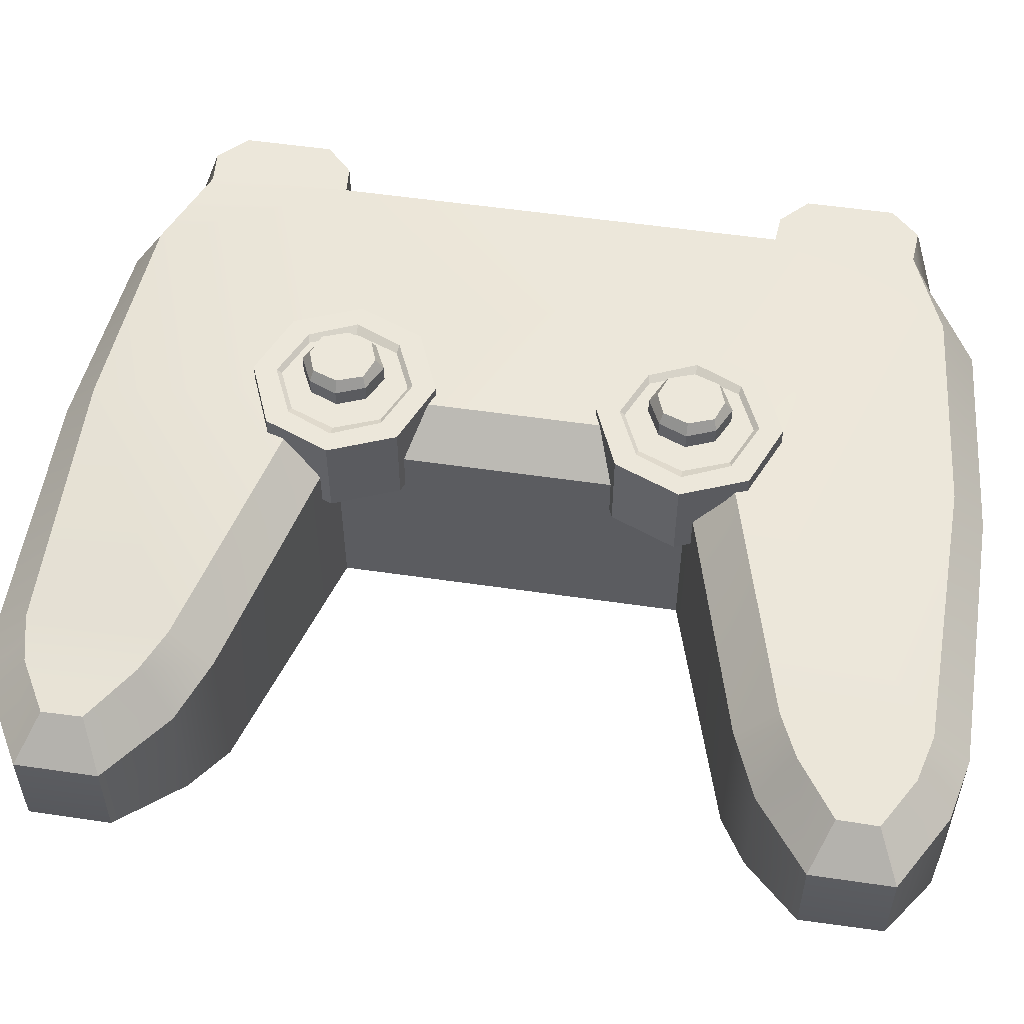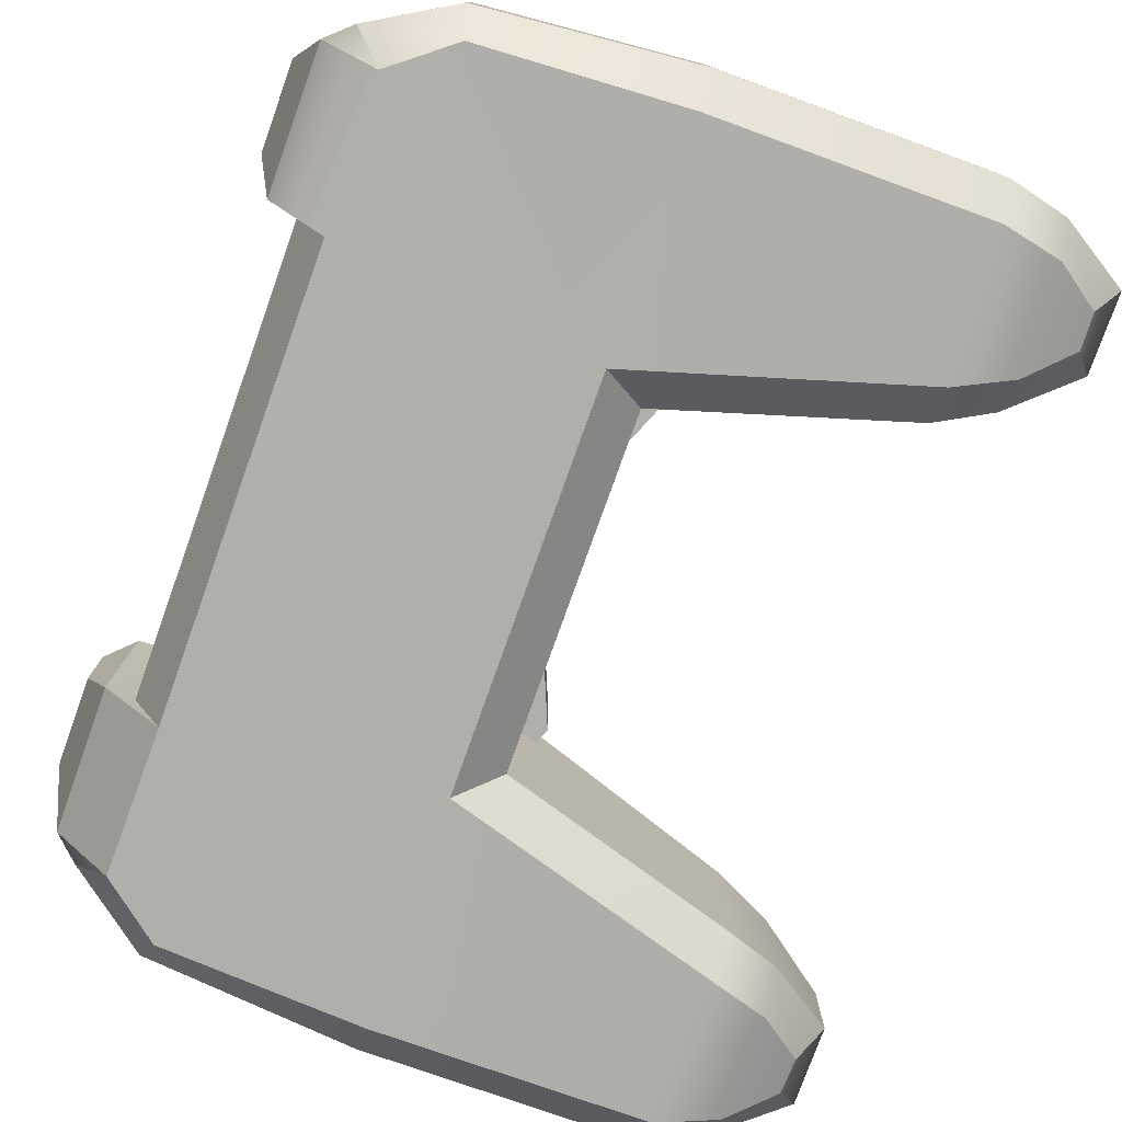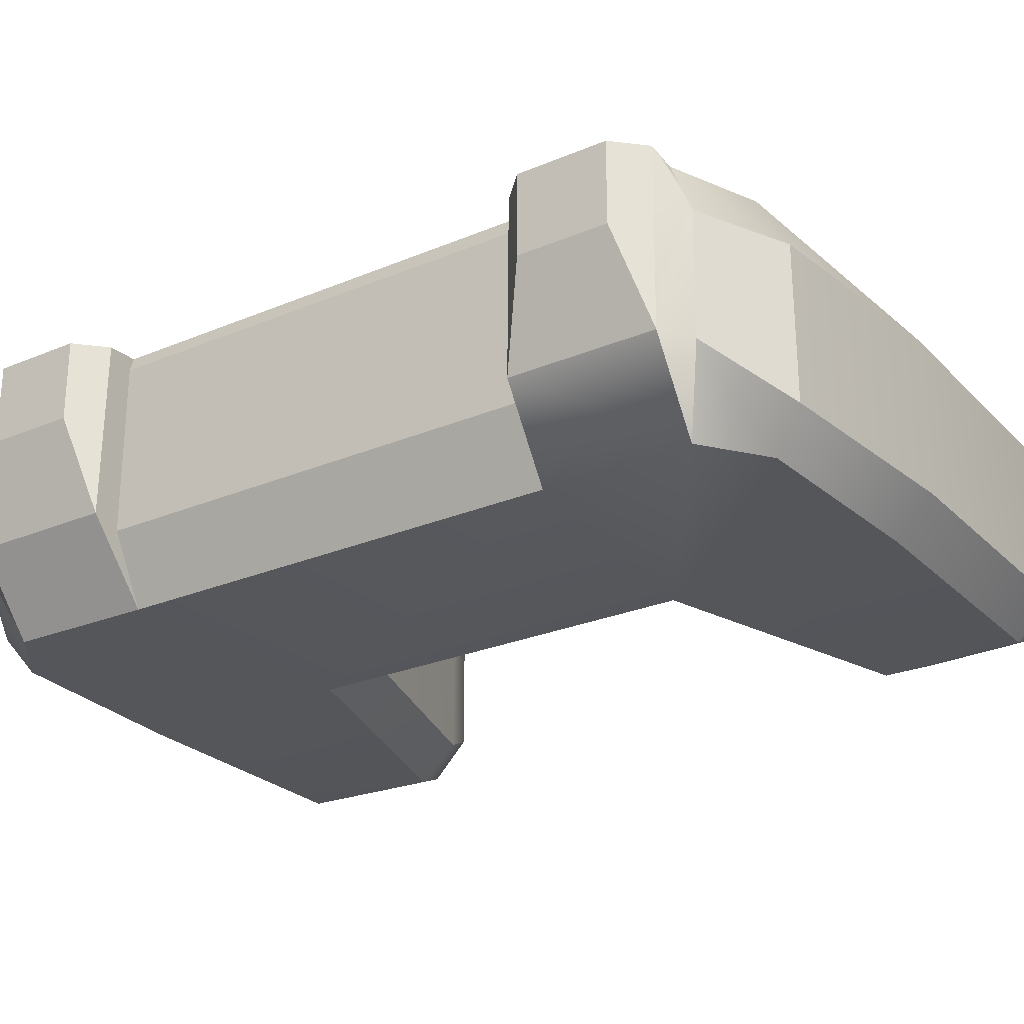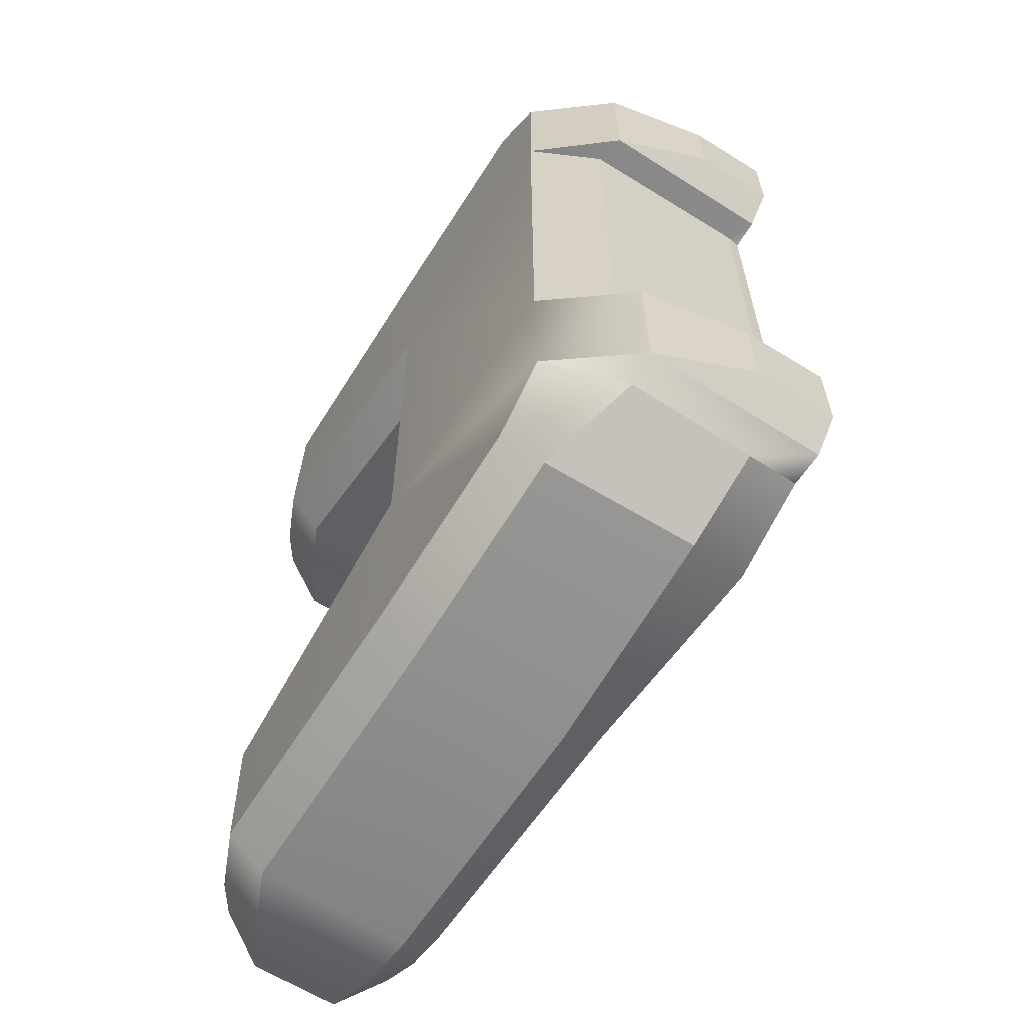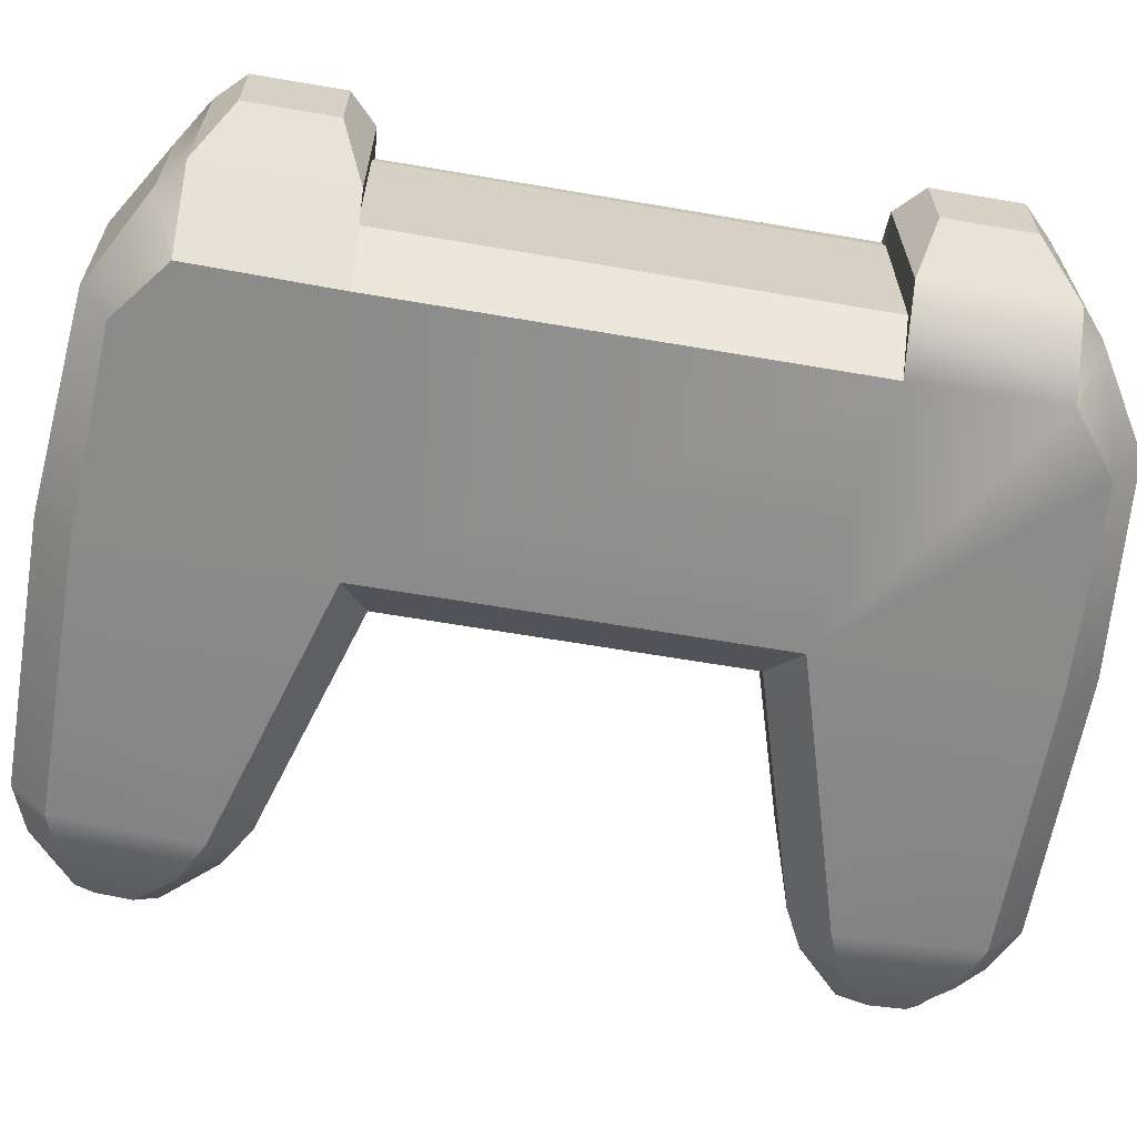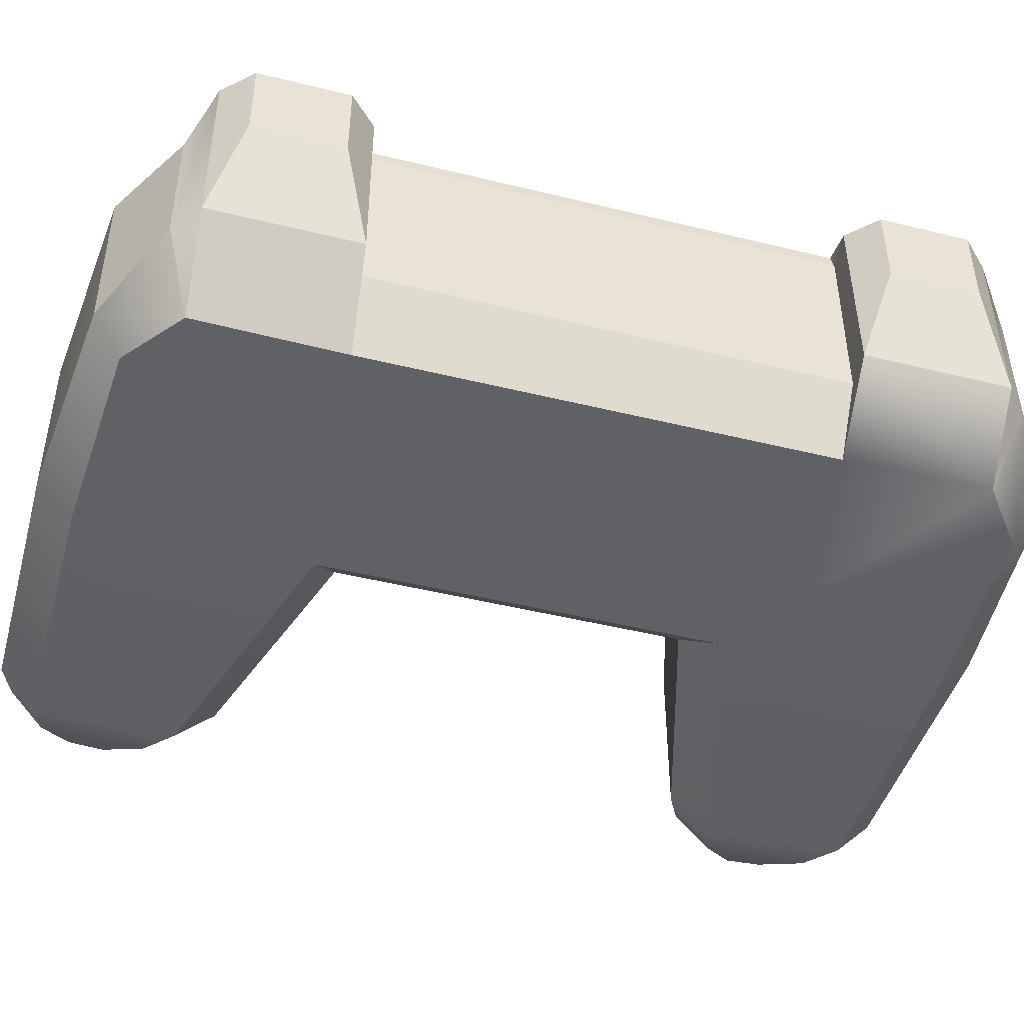
<metadata>
{"format":"obj","ext":"obj","renderer":"f3d","projection":"perspective","resolution":1024,"background":"white","views":[{"elev":53.8,"azim":-81.1,"up":"+Y"},{"elev":-78.0,"azim":160.3,"up":"+Y"},{"elev":-26.0,"azim":123.8,"up":"+Y"},{"elev":-63.3,"azim":57.9,"up":"+Z"},{"elev":-63.7,"azim":80.2,"up":"+Y"},{"elev":-45.9,"azim":74.2,"up":"+Y"}]}
</metadata>
<code>
g default
v -62.43 3.708 190.1
v -63.36 3.708 189.7
v -64.28 3.708 190.1
v -64.67 3.708 191
v -64.28 3.708 192
v -63.36 3.708 192.3
v -62.43 3.708 192
v -62.05 3.708 191
v -62.43 4.939 190.1
v -63.36 4.939 189.7
v -64.28 4.939 190.1
v -64.67 4.939 191
v -64.28 4.939 192
v -63.36 4.939 192.3
v -62.43 4.939 192
v -62.05 4.939 191
v -62.65 4.939 190.4
v -63.36 4.939 190.1
v -64.07 4.939 190.4
v -64.37 4.939 191
v -64.07 4.939 191.7
v -63.36 4.939 192
v -62.65 4.939 191.7
v -62.35 4.939 191
v -62.75 4.883 190.4
v -63.36 4.883 190.1
v -63.36 4.883 190.6
v -63.09 4.883 190.7
v -63.97 4.883 190.4
v -63.63 4.883 190.7
v -64.22 4.883 191
v -63.74 4.883 191
v -63.97 4.883 191.7
v -63.63 4.883 191.4
v -63.36 4.883 191.9
v -63.36 4.883 191.5
v -62.75 4.883 191.7
v -63.09 4.883 191.4
v -62.5 4.883 191
v -62.98 4.883 191
v -62.97 5.264 190.6
v -63.36 5.264 190.5
v -63.75 5.264 190.6
v -63.91 5.264 191
v -63.75 5.264 191.4
v -63.36 5.264 191.6
v -62.97 5.264 191.4
v -62.81 5.264 191
v -62.97 5.026 190.6
v -63.36 5.026 190.5
v -63.75 5.026 190.6
v -63.91 5.026 191
v -63.75 5.026 191.4
v -63.36 5.026 191.6
v -62.97 5.026 191.4
v -62.81 5.026 191
v -63.05 5.412 190.7
v -63.36 5.412 190.6
v -63.36 5.412 191
v -63.67 5.412 190.7
v -63.8 5.412 191
v -63.67 5.412 191.4
v -63.36 5.412 191.5
v -63.05 5.412 191.4
v -62.92 5.412 191
v -63.79 3.708 190.1
v -64.17 3.708 191
v -63.79 3.708 192
v -62.43 3.708 185.2
v -63.36 3.708 184.8
v -64.28 3.708 185.2
v -64.67 3.708 186.1
v -64.28 3.708 187.1
v -63.36 3.708 187.5
v -62.43 3.708 187.1
v -62.05 3.708 186.1
v -62.43 4.939 185.2
v -63.36 4.939 184.8
v -64.28 4.939 185.2
v -64.67 4.939 186.1
v -64.28 4.939 187.1
v -63.36 4.939 187.5
v -62.43 4.939 187.1
v -62.05 4.939 186.1
v -62.65 4.939 185.5
v -63.36 4.939 185.2
v -64.07 4.939 185.5
v -64.37 4.939 186.1
v -64.07 4.939 186.8
v -63.36 4.939 187.1
v -62.65 4.939 186.8
v -62.35 4.939 186.1
v -62.75 4.883 185.5
v -63.36 4.883 185.2
v -63.36 4.883 185.7
v -63.09 4.883 185.8
v -63.97 4.883 185.5
v -63.63 4.883 185.8
v -64.22 4.883 186.1
v -63.74 4.883 186.1
v -63.97 4.883 186.8
v -63.63 4.883 186.5
v -63.36 4.883 187.1
v -63.36 4.883 186.6
v -62.75 4.883 186.8
v -63.09 4.883 186.5
v -62.5 4.883 186.1
v -62.98 4.883 186.1
v -62.97 5.264 185.8
v -63.36 5.264 185.6
v -63.75 5.264 185.8
v -63.91 5.264 186.1
v -63.75 5.264 186.5
v -63.36 5.264 186.7
v -62.97 5.264 186.5
v -62.81 5.264 186.1
v -62.97 5.026 185.8
v -63.36 5.026 185.6
v -63.75 5.026 185.8
v -63.91 5.026 186.1
v -63.75 5.026 186.5
v -63.36 5.026 186.7
v -62.97 5.026 186.5
v -62.81 5.026 186.1
v -63.05 5.412 185.8
v -63.36 5.412 185.7
v -63.36 5.412 186.1
v -63.67 5.412 185.8
v -63.8 5.412 186.1
v -63.67 5.412 186.5
v -63.36 5.412 186.6
v -63.05 5.412 186.5
v -62.92 5.412 186.1
v -63.79 3.708 185.2
v -64.17 3.708 186.1
v -63.79 3.708 187.1
v -58.98 4.531 194
v -58.95 1.971 194
v -58.95 1.971 192
v -58.98 4.531 192
v -58.95 1.971 185.3
v -58.98 4.531 185.3
v -58.95 1.971 183.3
v -58.98 4.531 183.3
v -63.55 4.202 182.4
v -63.55 3.613 182
v -60.47 3.563 182.2
v -60.74 4.531 182.8
v -63.55 3.613 195.3
v -63.55 4.202 194.8
v -60.47 3.563 195
v -60.74 4.531 194.5
v -64.16 4.284 186.1
v -63.55 4.818 185.7
v -64.16 4.284 191.1
v -63.55 4.818 191.6
v -59.38 4.353 192
v -59.4 4.531 191.9
v -59.4 4.531 185.4
v -59.38 4.336 185.3
v -59.34 3.693 182.9
v -59.48 4.531 183.3
v -59.48 4.531 194
v -59.34 3.693 194.4
v -69.42 3.569 194.5
v -68.88 4.11 194.2
v -68.34 3.569 195.1
v -68.14 4.11 194.6
v -67.45 4.11 194.8
v -67.42 3.565 195.3
v -68.88 4.128 193.6
v -69.42 3.569 193.3
v -68.13 4.252 193
v -68.41 3.569 192.5
v -67.58 3.736 192.2
v -67.55 4.343 192.7
v -67.55 4.343 184.6
v -67.58 3.736 185.1
v -68.13 4.252 184.3
v -68.41 3.569 184.7
v -68.88 4.11 183.1
v -69.42 3.569 182.8
v -68.88 4.128 183.7
v -69.42 3.569 184
v -68.34 3.569 182.2
v -68.14 4.11 182.7
v -67.42 3.565 182
v -67.45 4.11 182.5
v -63.55 0.8608 194.8
v -63.55 1.391 195.3
v -60.65 0.8523 194.6
v -60.5 1.4 195
v -63.55 0.8608 182.5
v -63.55 1.391 182
v -60.65 0.8522 182.7
v -60.5 1.4 182.2
v -59.38 1.871 185.3
v -59.83 0.8608 185.4
v -59.38 1.871 192
v -59.83 0.8608 191.9
v -59.31 1.92 194.4
v -59.8 0.8695 194
v -63.55 0.8608 191.5
v -64.16 1.391 191.1
v -63.55 0.8608 185.8
v -64.16 1.391 186.1
v -59.8 0.8694 183.3
v -59.31 1.92 182.9
v -67.55 0.8608 192.7
v -67.58 1.387 192.2
v -68.4 1.228 193.1
v -68.41 1.774 192.5
v -69.04 1.633 194.1
v -69.42 2.316 194.5
v -69.06 1.621 193.6
v -69.42 2.298 193.3
v -68.35 1.245 194.6
v -68.34 1.799 195.1
v -67.45 0.8608 194.8
v -67.42 1.392 195.3
v -69.05 1.637 183.2
v -69.42 2.308 182.8
v -68.35 1.245 182.7
v -68.34 1.799 182.2
v -67.45 0.8608 182.5
v -67.42 1.392 182
v -69.06 1.618 183.7
v -69.42 2.305 184
v -68.4 1.228 184.2
v -68.41 1.774 184.7
v -67.55 0.8608 184.6
v -67.58 1.387 185.1
v -58.58 4.531 193.6
v -58.58 3.362 193.6
v -58.58 3.362 192.3
v -58.58 4.531 192.3
v -58.58 3.362 184.9
v -58.58 4.531 184.9
v -58.58 3.362 183.7
v -58.58 4.531 183.7
g pCylinder3
f 1 2 10 9
f 2 3 11 10
f 3 4 12 11
f 4 5 13 12
f 5 6 14 13
f 6 7 15 14
f 7 8 16 15
f 8 1 9 16
f 9 10 18 17
f 10 11 19 18
f 11 12 20 19
f 12 13 21 20
f 13 14 22 21
f 14 15 23 22
f 15 16 24 23
f 16 9 17 24
f 25 26 27 28
f 26 29 30 27
f 29 31 32 30
f 31 33 34 32
f 33 35 36 34
f 35 37 38 36
f 37 39 40 38
f 39 25 28 40
f 57 58 59
f 58 60 59
f 60 61 59
f 61 62 59
f 62 63 59
f 63 64 59
f 64 65 59
f 65 57 59
f 17 18 26 25
f 18 19 29 26
f 19 20 31 29
f 20 21 33 31
f 21 22 35 33
f 22 23 37 35
f 23 24 39 37
f 24 17 25 39
f 49 50 42 41
f 50 51 43 42
f 51 52 44 43
f 52 53 45 44
f 53 54 46 45
f 54 55 47 46
f 55 56 48 47
f 56 49 41 48
f 28 27 50 49
f 27 30 51 50
f 30 32 52 51
f 32 34 53 52
f 34 36 54 53
f 36 38 55 54
f 38 40 56 55
f 40 28 49 56
f 41 42 58 57
f 42 43 60 58
f 43 44 61 60
f 44 45 62 61
f 45 46 63 62
f 46 47 64 63
f 47 48 65 64
f 48 41 57 65
f 4 3 66 67
f 5 4 67 68
f 69 70 78 77
f 70 71 79 78
f 71 72 80 79
f 72 73 81 80
f 73 74 82 81
f 74 75 83 82
f 75 76 84 83
f 76 69 77 84
f 77 78 86 85
f 78 79 87 86
f 79 80 88 87
f 80 81 89 88
f 81 82 90 89
f 82 83 91 90
f 83 84 92 91
f 84 77 85 92
f 93 94 95 96
f 94 97 98 95
f 97 99 100 98
f 99 101 102 100
f 101 103 104 102
f 103 105 106 104
f 105 107 108 106
f 107 93 96 108
f 125 126 127
f 126 128 127
f 128 129 127
f 129 130 127
f 130 131 127
f 131 132 127
f 132 133 127
f 133 125 127
f 85 86 94 93
f 86 87 97 94
f 87 88 99 97
f 88 89 101 99
f 89 90 103 101
f 90 91 105 103
f 91 92 107 105
f 92 85 93 107
f 117 118 110 109
f 118 119 111 110
f 119 120 112 111
f 120 121 113 112
f 121 122 114 113
f 122 123 115 114
f 123 124 116 115
f 124 117 109 116
f 96 95 118 117
f 95 98 119 118
f 98 100 120 119
f 100 102 121 120
f 102 104 122 121
f 104 106 123 122
f 106 108 124 123
f 108 96 117 124
f 109 110 126 125
f 110 111 128 126
f 111 112 129 128
f 112 113 130 129
f 113 114 131 130
f 114 115 132 131
f 115 116 133 132
f 116 109 125 133
f 72 71 134 135
f 73 72 135 136
f 160 157 199 197
f 142 160 197 141
f 137 164 201 138
f 145 146 187 188
f 146 145 148 147
f 147 148 162 161
f 149 150 169 170
f 150 149 151 152
f 152 151 164 163
f 153 154 177 178
f 154 153 155 156
f 156 155 175 176
f 158 157 160 159
f 140 158 163 137
f 165 166 171 172
f 166 165 167 168
f 168 167 170 169
f 172 171 173 174
f 174 173 176 175
f 178 177 179 180
f 180 179 183 184
f 181 182 184 183
f 182 181 186 185
f 185 186 188 187
f 158 159 154 156
f 156 150 152 158
f 148 159 162
f 169 150 156 176
f 177 154 145 188
f 166 168 173 171
f 168 169 176 173
f 188 186 179 177
f 186 181 183 179
f 140 157 158
f 142 159 160
f 144 161 162
f 137 163 164
f 139 199 157 140
f 143 208 161 144
f 189 190 220 219
f 190 189 191 192
f 192 191 202 201
f 193 194 196 195
f 194 193 225 226
f 195 196 208 207
f 198 197 199 200
f 141 198 207 143
f 200 139 138 202
f 203 204 206 205
f 204 203 209 210
f 205 206 232 231
f 210 209 211 212
f 212 211 215 216
f 213 214 216 215
f 214 213 217 218
f 218 217 219 220
f 221 222 224 223
f 222 221 227 228
f 223 224 226 225
f 228 227 229 230
f 230 229 231 232
f 198 200 203 205
f 200 202 203
f 195 207 205 193
f 209 203 189 219
f 225 193 205 231
f 219 217 211 209
f 217 213 215 211
f 221 223 229 227
f 223 225 231 229
f 207 198 205
f 189 203 202 191
f 149 190 192 151
f 194 146 147 196
f 155 153 206 204
f 192 201 164 151
f 147 161 208 196
f 214 218 167 165
f 218 220 170 167
f 182 185 224 222
f 185 187 226 224
f 172 216 214 165
f 187 146 194 226
f 220 190 149 170
f 222 228 184 182
f 204 210 175 155
f 232 206 153 178
f 228 230 180 184
f 230 232 178 180
f 172 174 212 216
f 174 175 210 212
f 141 197 198
f 199 139 200
f 201 202 138
f 207 208 143
f 137 138 234 233
f 138 139 235 234
f 139 140 236 235
f 140 137 233 236
f 142 141 237 238
f 141 143 239 237
f 143 144 240 239
f 144 142 238 240
f 162 159 142 144
f 233 234 235 236
f 238 237 239 240
f 152 163 158
f 154 159 148 145

</code>
